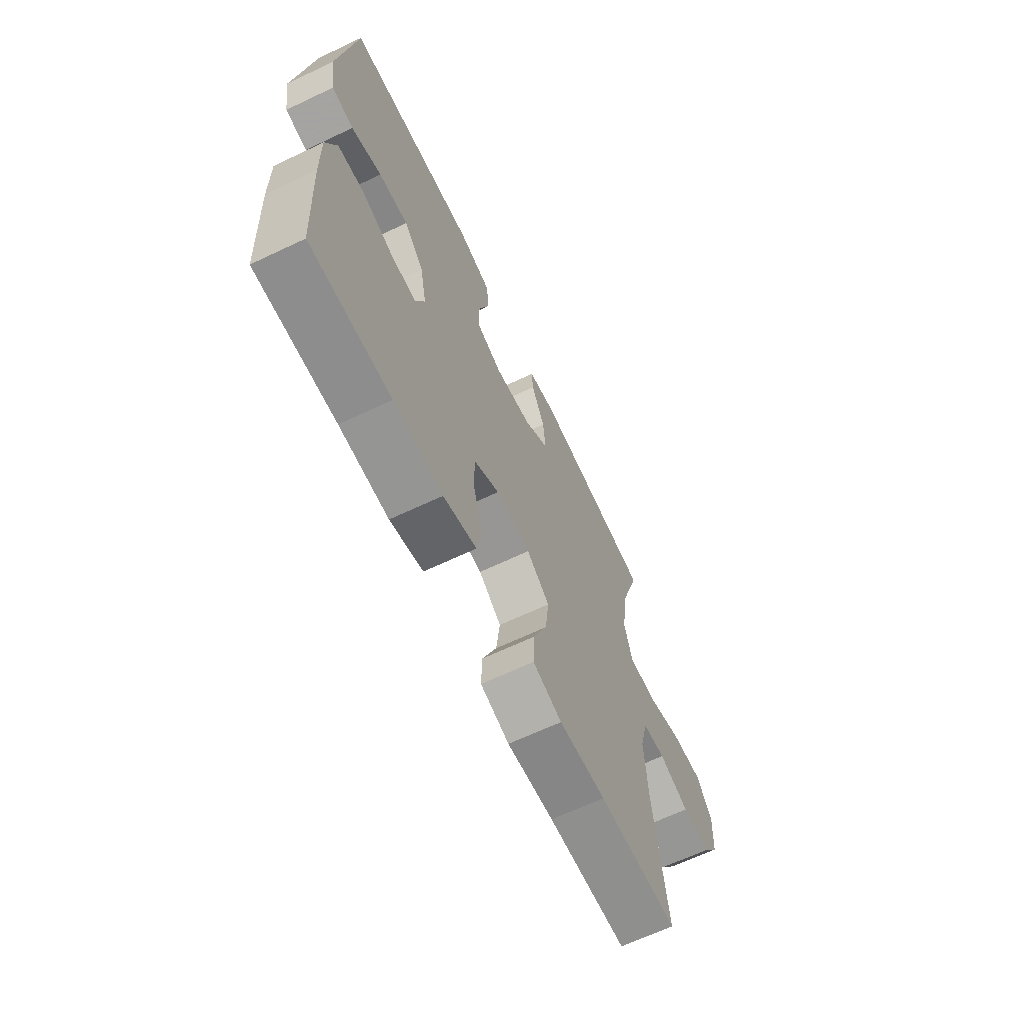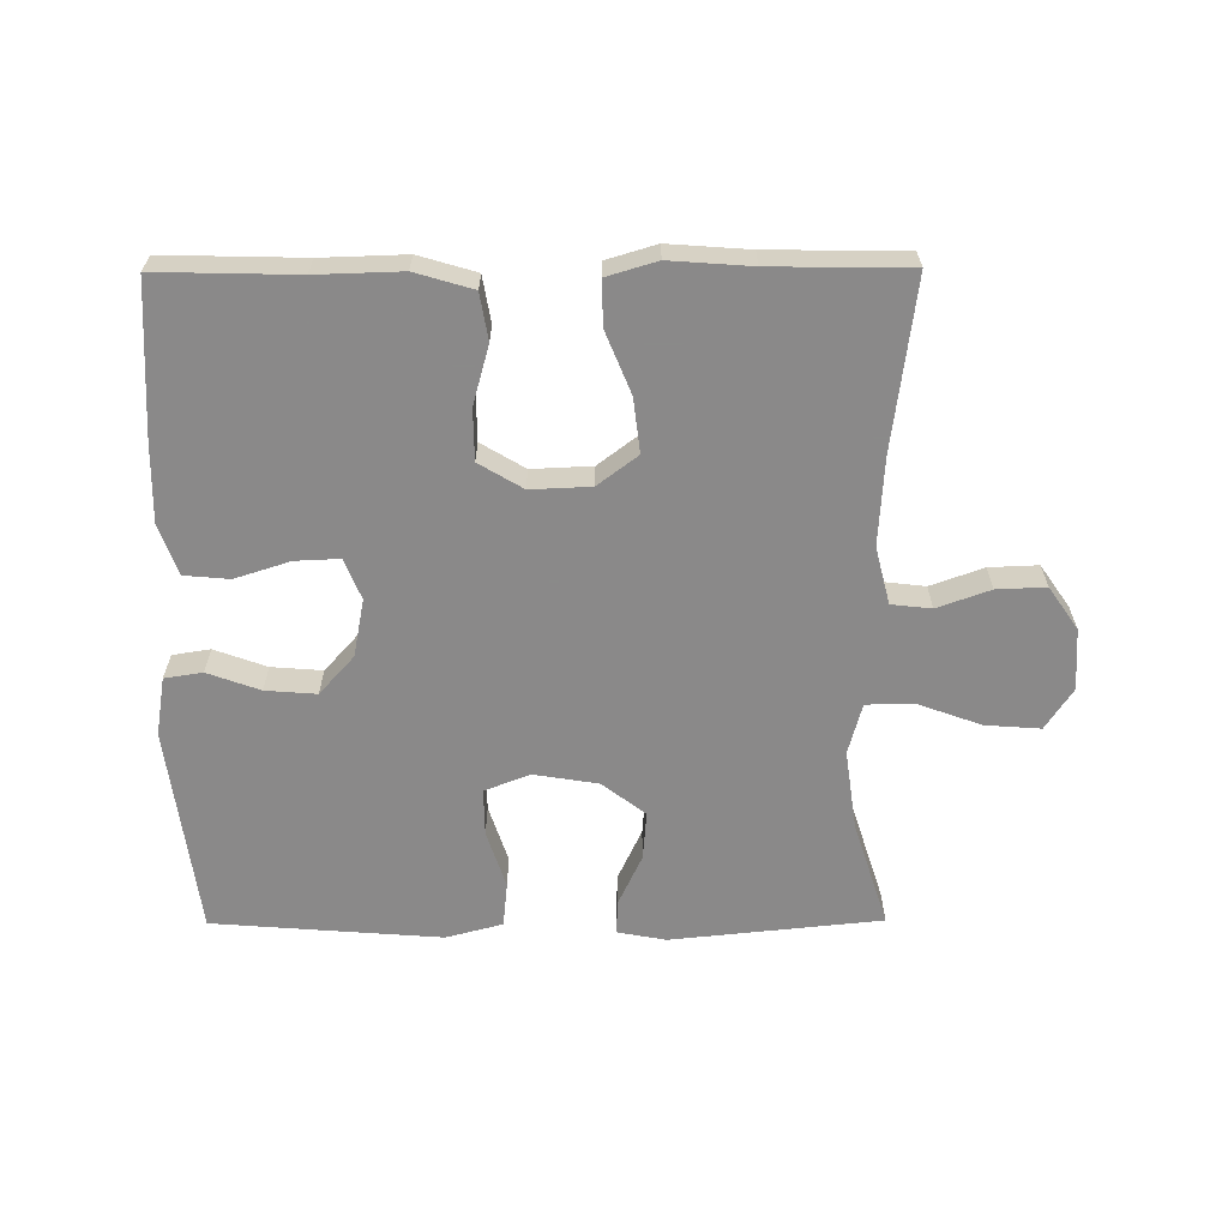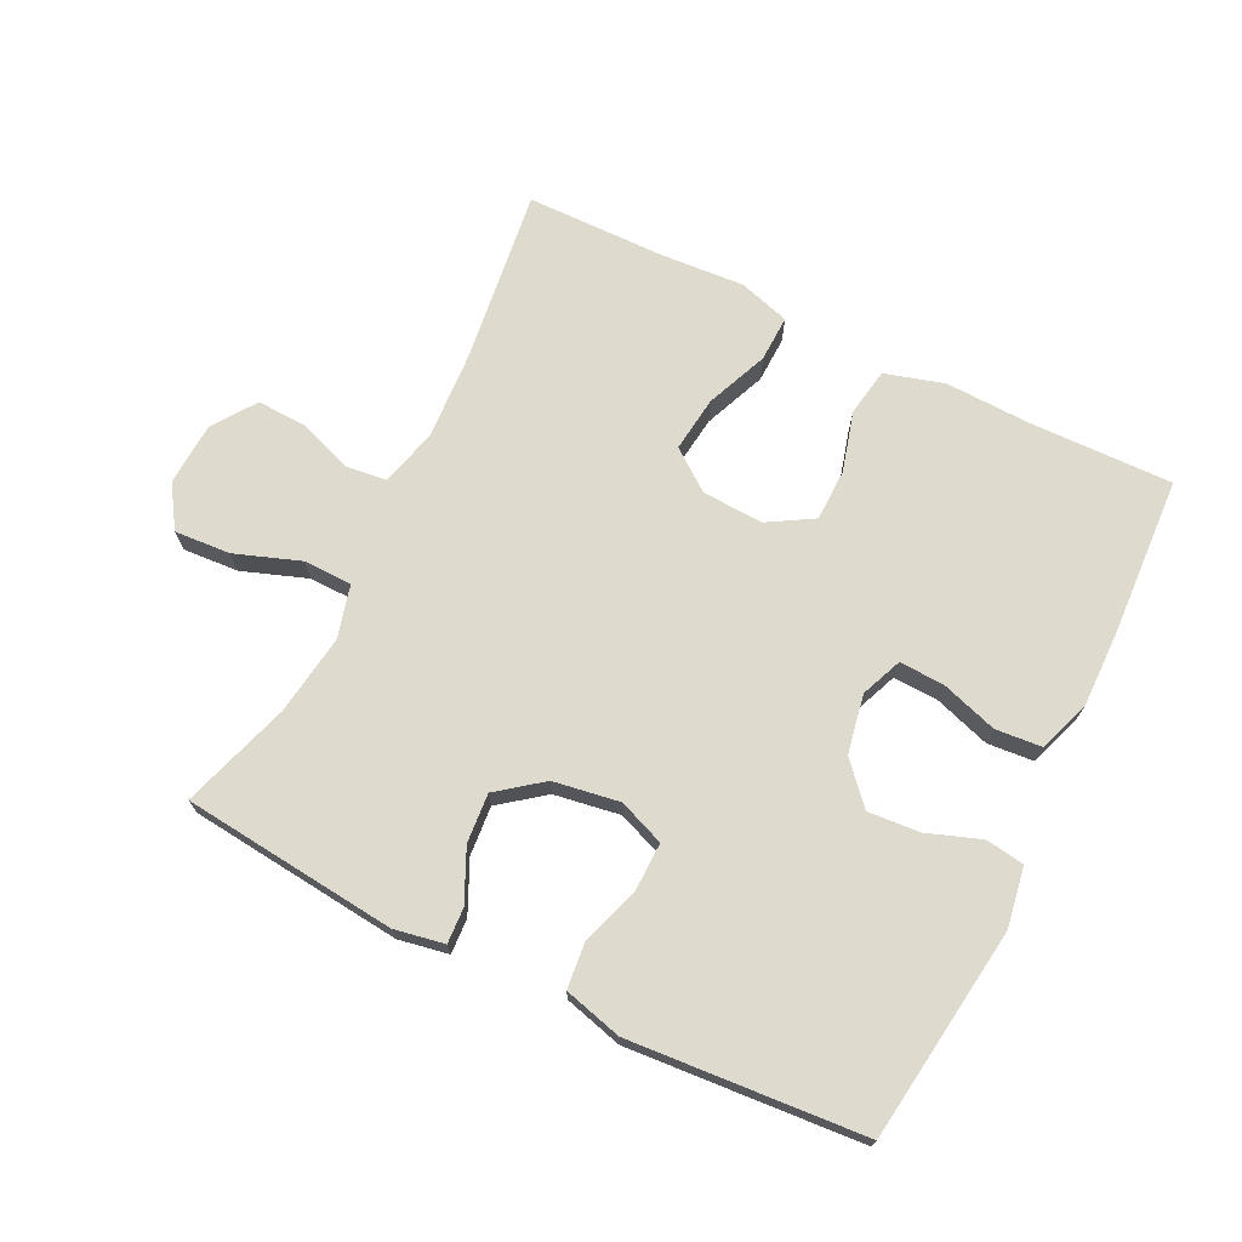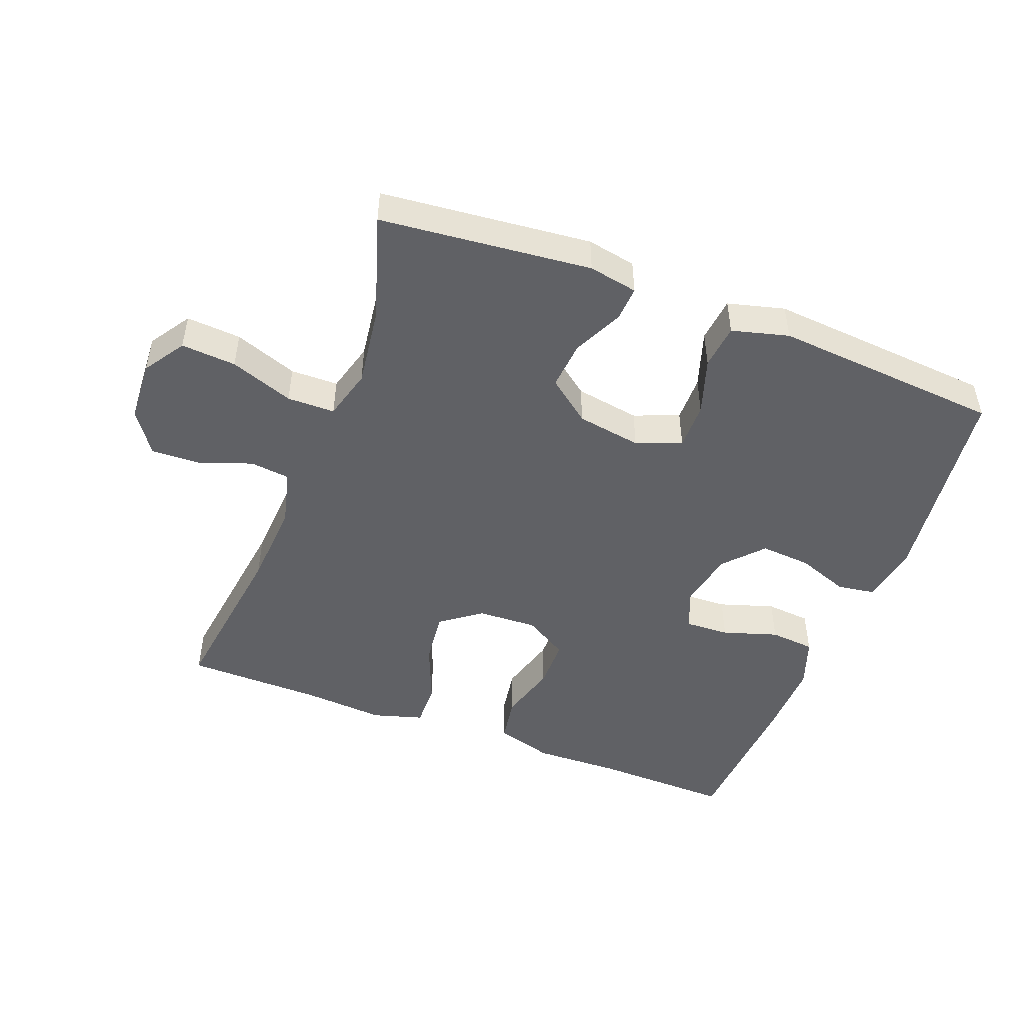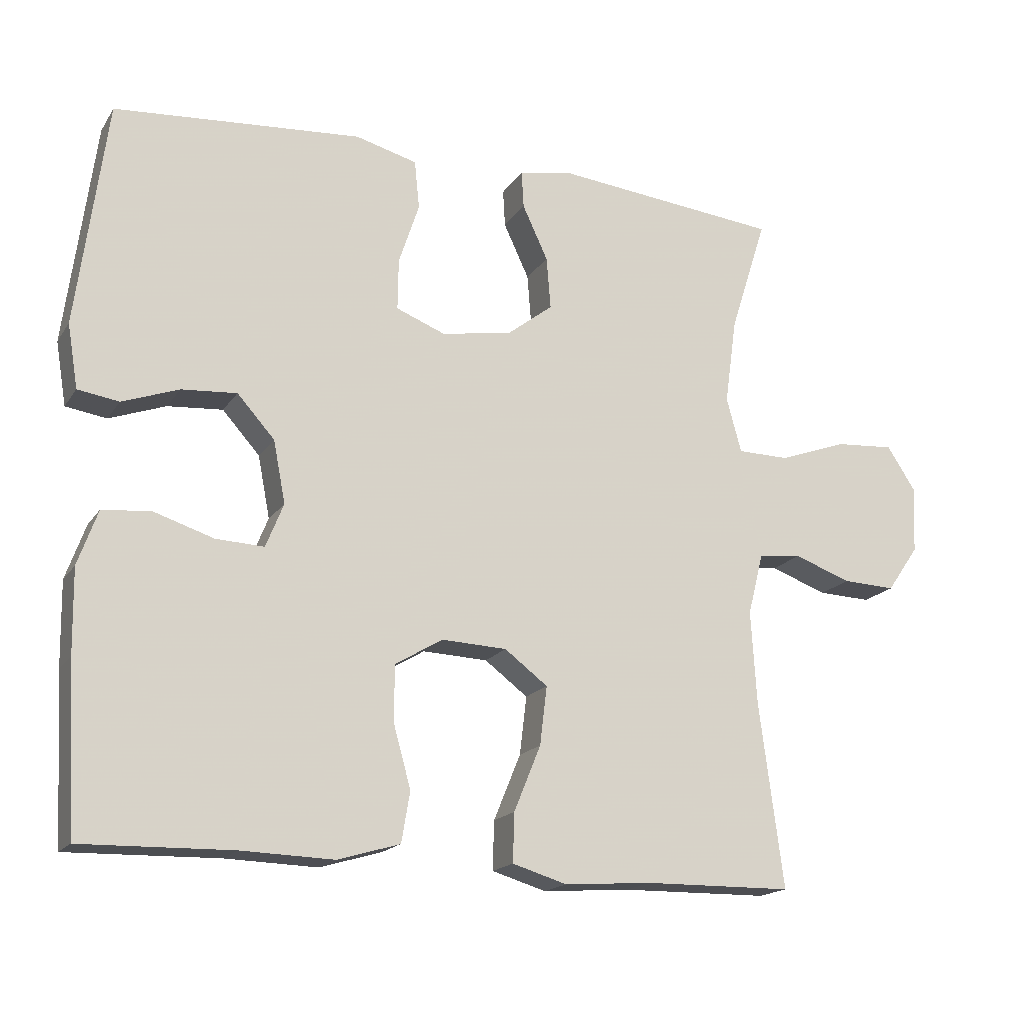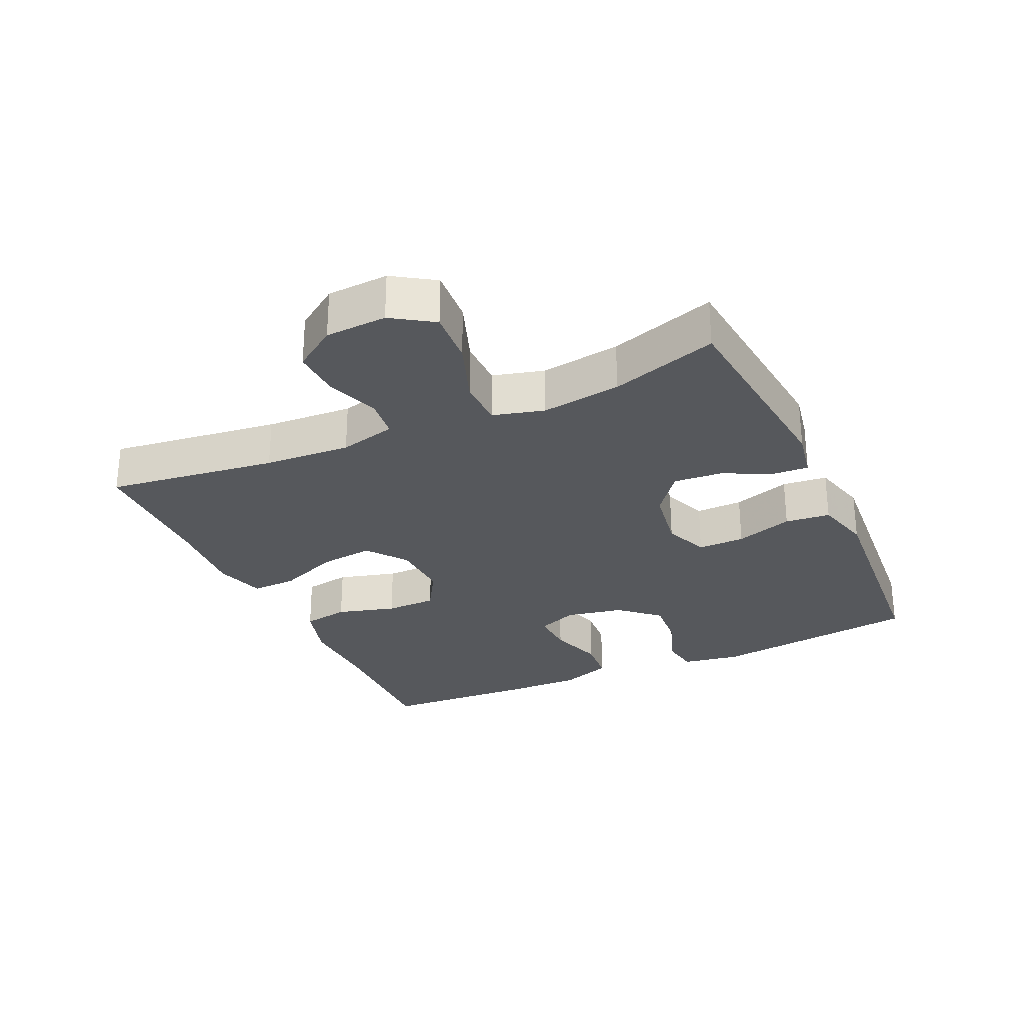
<metadata>
{"format":"obj","ext":"obj","renderer":"f3d","projection":"perspective","resolution":1024,"background":"white","views":[{"elev":-65.8,"azim":115.4,"up":"+Z"},{"elev":-63.3,"azim":-179.7,"up":"+Y"},{"elev":71.1,"azim":26.3,"up":"+Y"},{"elev":-48.1,"azim":-21.1,"up":"+Y"},{"elev":-17.5,"azim":157.0,"up":"+Z"},{"elev":-28.2,"azim":-65.4,"up":"+Y"}]}
</metadata>
<code>
v 0.5 0.07 -0.5
v 0.287 0.07 -0.495
v 0.157 0.07 -0.499
v 0.069 0.07 -0.473
v 0.057 0.07 -0.402
v 0.082 0.07 -0.312
v 0.081 0.07 -0.234
v 0.014 0.07 -0.194
v -0.078 0.07 -0.198
v -0.139 0.07 -0.244
v -0.129 0.07 -0.327
v -0.091 0.07 -0.42
v -0.089 0.07 -0.489
v -0.166 0.07 -0.512
v -0.29 0.07 -0.503
v -0.5 0.07 -0.5
v -0.466 0.07 -0.239
v -0.458 0.07 -0.107
v -0.48 0.07 -0.02
v -0.541 0.07 -0.013
v -0.622 0.07 -0.042
v -0.697 0.07 -0.045
v -0.742 0.07 0.02
v -0.747 0.07 0.114
v -0.706 0.07 0.177
v -0.622 0.07 0.171
v -0.525 0.07 0.136
v -0.452 0.07 0.137
v -0.431 0.07 0.215
v -0.448 0.07 0.337
v -0.5 0.07 0.5
v -0.178 0.07 0.533
v -0.103 0.07 0.519
v -0.106 0.07 0.466
v -0.142 0.07 0.389
v -0.148 0.07 0.315
v -0.082 0.07 0.264
v 0.017 0.07 0.248
v 0.086 0.07 0.275
v 0.085 0.07 0.347
v 0.056 0.07 0.435
v 0.063 0.07 0.504
v 0.15 0.07 0.527
v 0.281 0.07 0.517
v 0.5 0.07 0.5
v 0.542 0.07 0.18
v 0.527 0.07 0.09
v 0.469 0.07 0.081
v 0.389 0.07 0.11
v 0.311 0.07 0.116
v 0.258 0.07 0.057
v 0.241 0.07 -0.031
v 0.266 0.07 -0.093
v 0.334 0.07 -0.09
v 0.418 0.07 -0.063
v 0.487 0.07 -0.069
v 0.515 0.07 -0.147
v 0.513 0.07 -0.265
v 0.5 0 -0.5
v 0.287 0 -0.495
v 0.157 0 -0.499
v 0.069 0 -0.473
v 0.057 0 -0.402
v 0.082 0 -0.312
v 0.081 0 -0.234
v 0.014 0 -0.194
v -0.078 0 -0.198
v -0.139 0 -0.244
v -0.129 0 -0.327
v -0.091 0 -0.42
v -0.089 0 -0.489
v -0.166 0 -0.512
v -0.29 0 -0.503
v -0.5 0 -0.5
v -0.466 0 -0.239
v -0.458 0 -0.107
v -0.48 0 -0.02
v -0.541 0 -0.013
v -0.622 0 -0.042
v -0.697 0 -0.045
v -0.742 0 0.02
v -0.747 0 0.114
v -0.706 0 0.177
v -0.622 0 0.171
v -0.525 0 0.136
v -0.452 0 0.137
v -0.431 0 0.215
v -0.448 0 0.337
v -0.5 0 0.5
v -0.178 0 0.533
v -0.103 0 0.519
v -0.106 0 0.466
v -0.142 0 0.389
v -0.148 0 0.315
v -0.082 0 0.264
v 0.017 0 0.248
v 0.086 0 0.275
v 0.085 0 0.347
v 0.056 0 0.435
v 0.063 0 0.504
v 0.15 0 0.527
v 0.281 0 0.517
v 0.5 0 0.5
v 0.542 0 0.18
v 0.527 0 0.09
v 0.469 0 0.081
v 0.389 0 0.11
v 0.311 0 0.116
v 0.258 0 0.057
v 0.241 0 -0.031
v 0.266 0 -0.093
v 0.334 0 -0.09
v 0.418 0 -0.063
v 0.487 0 -0.069
v 0.515 0 -0.147
v 0.513 0 -0.265
f 57 58 1 2
f 54 55 56 57
f 53 54 57 2
f 52 53 2 3
f 46 47 48 49
f 46 49 50
f 45 46 50
f 44 45 50 51
f 40 41 42 43
f 39 40 43 44
f 32 33 34 35
f 30 31 32 35
f 29 30 35 36
f 28 29 36 37
f 24 25 26 27
f 24 27 28
f 23 24 28
f 20 21 22 23
f 19 20 23 28
f 18 19 28 37
f 15 16 17
f 11 12 13 14
f 10 11 14 15
f 3 4 5 6
f 52 3 6 7
f 39 44 51 52
f 38 39 52 7
f 37 38 7 8
f 18 37 8 9
f 10 15 17 18
f 9 10 18
f 60 59 116 115
f 115 114 113 112
f 60 115 112 111
f 61 60 111 110
f 107 106 105 104
f 108 107 104
f 108 104 103
f 109 108 103 102
f 101 100 99 98
f 102 101 98 97
f 93 92 91 90
f 93 90 89 88
f 94 93 88 87
f 95 94 87 86
f 85 84 83 82
f 86 85 82
f 86 82 81
f 81 80 79 78
f 86 81 78 77
f 95 86 77 76
f 75 74 73
f 72 71 70 69
f 73 72 69 68
f 64 63 62 61
f 65 64 61 110
f 110 109 102 97
f 65 110 97 96
f 66 65 96 95
f 67 66 95 76
f 76 75 73 68
f 76 68 67
f 1 59 60 2
f 2 60 61 3
f 3 61 62 4
f 4 62 63 5
f 5 63 64 6
f 6 64 65 7
f 7 65 66 8
f 8 66 67 9
f 9 67 68 10
f 10 68 69 11
f 11 69 70 12
f 12 70 71 13
f 13 71 72 14
f 14 72 73 15
f 15 73 74 16
f 16 74 75 17
f 17 75 76 18
f 18 76 77 19
f 19 77 78 20
f 20 78 79 21
f 21 79 80 22
f 22 80 81 23
f 23 81 82 24
f 24 82 83 25
f 25 83 84 26
f 26 84 85 27
f 27 85 86 28
f 28 86 87 29
f 29 87 88 30
f 30 88 89 31
f 31 89 90 32
f 32 90 91 33
f 33 91 92 34
f 34 92 93 35
f 35 93 94 36
f 36 94 95 37
f 37 95 96 38
f 38 96 97 39
f 39 97 98 40
f 40 98 99 41
f 41 99 100 42
f 42 100 101 43
f 43 101 102 44
f 44 102 103 45
f 45 103 104 46
f 46 104 105 47
f 47 105 106 48
f 48 106 107 49
f 49 107 108 50
f 50 108 109 51
f 51 109 110 52
f 52 110 111 53
f 53 111 112 54
f 54 112 113 55
f 55 113 114 56
f 56 114 115 57
f 57 115 116 58
f 58 116 59 1

</code>
